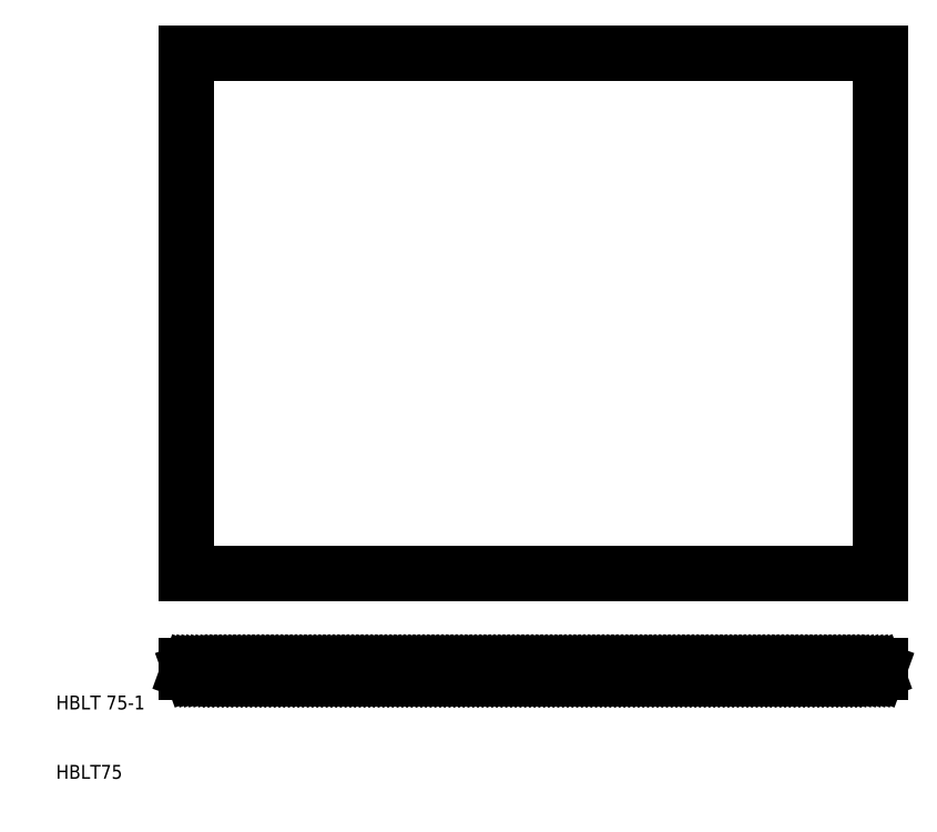
<metadata>
{"format":"dxf","ext":"dxf","renderer":"ezdxf+matplotlib","layout":"modelspace","background":"white","min_lineweight":24,"dpi":150}
</metadata>
<code>
0
SECTION
2
ENTITIES
0
TEXT
8
0
10
10
20
10
30
0
40
2
1
HBLT75
0
TEXT
8
0
10
10
20
20
30
0
40
2
1
HBLT 75-1
0
LINE
8
0
10
28.86
20
114.7
30
0
11
128.9
21
114.7
31
0
0
LINE
8
0
10
28.86
20
25.73
30
0
11
128.9
21
25.73
31
0
0
LINE
8
0
10
28.86
20
25.39
30
0
11
128.9
21
25.39
31
0
0
LINE
8
0
10
28.86
20
26.29
30
0
11
128.9
21
26.29
31
0
0
LINE
8
0
10
28.86
20
39.67
30
0
11
128.9
21
39.67
31
0
0
LINE
8
0
10
28.86
20
114.7
30
0
11
28.86
21
39.67
31
0
0
LINE
8
0
10
29.7
20
25.39
30
0
11
29.82
21
25.73
31
0
0
LINE
8
0
10
29.4
20
25.73
30
0
11
29.52
21
25.39
31
0
0
LINE
8
0
10
29.02
20
25.39
30
0
11
29.14
21
25.73
31
0
0
LINE
8
0
10
28.86
20
26.29
30
0
11
28.86
21
25.39
31
0
0
LINE
8
0
10
32.13
20
25.73
30
0
11
32.25
21
25.39
31
0
0
LINE
8
0
10
33.11
20
25.39
30
0
11
33.23
21
25.73
31
0
0
LINE
8
0
10
33.49
20
25.73
30
0
11
33.61
21
25.39
31
0
0
LINE
8
0
10
32.81
20
25.73
30
0
11
32.93
21
25.39
31
0
0
LINE
8
0
10
32.43
20
25.39
30
0
11
32.55
21
25.73
31
0
0
LINE
8
0
10
33.79
20
25.39
30
0
11
33.91
21
25.73
31
0
0
LINE
8
0
10
30.08
20
25.73
30
0
11
30.21
21
25.39
31
0
0
LINE
8
0
10
30.76
20
25.73
30
0
11
30.89
21
25.39
31
0
0
LINE
8
0
10
30.38
20
25.39
30
0
11
30.51
21
25.73
31
0
0
LINE
8
0
10
31.75
20
25.39
30
0
11
31.87
21
25.73
31
0
0
LINE
8
0
10
31.45
20
25.73
30
0
11
31.57
21
25.39
31
0
0
LINE
8
0
10
31.06
20
25.39
30
0
11
31.19
21
25.73
31
0
0
LINE
8
0
10
36.22
20
25.73
30
0
11
36.34
21
25.39
31
0
0
LINE
8
0
10
37.2
20
25.39
30
0
11
37.32
21
25.73
31
0
0
LINE
8
0
10
37.58
20
25.73
30
0
11
37.71
21
25.39
31
0
0
LINE
8
0
10
36.9
20
25.73
30
0
11
37.02
21
25.39
31
0
0
LINE
8
0
10
36.52
20
25.39
30
0
11
36.64
21
25.73
31
0
0
LINE
8
0
10
37.88
20
25.39
30
0
11
38.01
21
25.73
31
0
0
LINE
8
0
10
34.47
20
25.39
30
0
11
34.6
21
25.73
31
0
0
LINE
8
0
10
34.85
20
25.73
30
0
11
34.98
21
25.39
31
0
0
LINE
8
0
10
34.17
20
25.73
30
0
11
34.3
21
25.39
31
0
0
LINE
8
0
10
35.84
20
25.39
30
0
11
35.96
21
25.73
31
0
0
LINE
8
0
10
35.54
20
25.73
30
0
11
35.66
21
25.39
31
0
0
LINE
8
0
10
35.15
20
25.39
30
0
11
35.28
21
25.73
31
0
0
LINE
8
0
10
40.31
20
25.73
30
0
11
40.43
21
25.39
31
0
0
LINE
8
0
10
41.97
20
25.39
30
0
11
42.1
21
25.73
31
0
0
LINE
8
0
10
41.29
20
25.39
30
0
11
41.41
21
25.73
31
0
0
LINE
8
0
10
41.67
20
25.73
30
0
11
41.8
21
25.39
31
0
0
LINE
8
0
10
40.99
20
25.73
30
0
11
41.11
21
25.39
31
0
0
LINE
8
0
10
40.61
20
25.39
30
0
11
40.73
21
25.73
31
0
0
LINE
8
0
10
38.56
20
25.39
30
0
11
38.69
21
25.73
31
0
0
LINE
8
0
10
38.94
20
25.73
30
0
11
39.07
21
25.39
31
0
0
LINE
8
0
10
38.26
20
25.73
30
0
11
38.39
21
25.39
31
0
0
LINE
8
0
10
39.93
20
25.39
30
0
11
40.05
21
25.73
31
0
0
LINE
8
0
10
39.63
20
25.73
30
0
11
39.75
21
25.39
31
0
0
LINE
8
0
10
39.24
20
25.39
30
0
11
39.37
21
25.73
31
0
0
LINE
8
0
10
46.06
20
25.39
30
0
11
46.19
21
25.73
31
0
0
LINE
8
0
10
44.7
20
25.39
30
0
11
44.82
21
25.73
31
0
0
LINE
8
0
10
45.08
20
25.73
30
0
11
45.2
21
25.39
31
0
0
LINE
8
0
10
45.76
20
25.73
30
0
11
45.89
21
25.39
31
0
0
LINE
8
0
10
45.38
20
25.39
30
0
11
45.5
21
25.73
31
0
0
LINE
8
0
10
44.4
20
25.73
30
0
11
44.52
21
25.39
31
0
0
LINE
8
0
10
42.35
20
25.73
30
0
11
42.48
21
25.39
31
0
0
LINE
8
0
10
42.65
20
25.39
30
0
11
42.78
21
25.73
31
0
0
LINE
8
0
10
43.34
20
25.39
30
0
11
43.46
21
25.73
31
0
0
LINE
8
0
10
43.72
20
25.73
30
0
11
43.84
21
25.39
31
0
0
LINE
8
0
10
44.02
20
25.39
30
0
11
44.14
21
25.73
31
0
0
LINE
8
0
10
43.04
20
25.73
30
0
11
43.16
21
25.39
31
0
0
LINE
8
0
10
50.15
20
25.39
30
0
11
50.28
21
25.73
31
0
0
LINE
8
0
10
48.79
20
25.39
30
0
11
48.91
21
25.73
31
0
0
LINE
8
0
10
49.17
20
25.73
30
0
11
49.3
21
25.39
31
0
0
LINE
8
0
10
49.85
20
25.73
30
0
11
49.98
21
25.39
31
0
0
LINE
8
0
10
49.47
20
25.39
30
0
11
49.6
21
25.73
31
0
0
LINE
8
0
10
48.49
20
25.73
30
0
11
48.61
21
25.39
31
0
0
LINE
8
0
10
46.44
20
25.73
30
0
11
46.57
21
25.39
31
0
0
LINE
8
0
10
46.74
20
25.39
30
0
11
46.87
21
25.73
31
0
0
LINE
8
0
10
47.43
20
25.39
30
0
11
47.55
21
25.73
31
0
0
LINE
8
0
10
47.81
20
25.73
30
0
11
47.93
21
25.39
31
0
0
LINE
8
0
10
48.11
20
25.39
30
0
11
48.23
21
25.73
31
0
0
LINE
8
0
10
47.13
20
25.73
30
0
11
47.25
21
25.39
31
0
0
LINE
8
0
10
52.88
20
25.39
30
0
11
53
21
25.73
31
0
0
LINE
8
0
10
53.26
20
25.73
30
0
11
53.39
21
25.39
31
0
0
LINE
8
0
10
53.56
20
25.39
30
0
11
53.69
21
25.73
31
0
0
LINE
8
0
10
52.58
20
25.73
30
0
11
52.7
21
25.39
31
0
0
LINE
8
0
10
54.24
20
25.39
30
0
11
54.37
21
25.73
31
0
0
LINE
8
0
10
53.94
20
25.73
30
0
11
54.07
21
25.39
31
0
0
LINE
8
0
10
50.53
20
25.73
30
0
11
50.66
21
25.39
31
0
0
LINE
8
0
10
50.83
20
25.39
30
0
11
50.96
21
25.73
31
0
0
LINE
8
0
10
51.22
20
25.73
30
0
11
51.34
21
25.39
31
0
0
LINE
8
0
10
52.2
20
25.39
30
0
11
52.32
21
25.73
31
0
0
LINE
8
0
10
51.9
20
25.73
30
0
11
52.02
21
25.39
31
0
0
LINE
8
0
10
51.52
20
25.39
30
0
11
51.64
21
25.73
31
0
0
LINE
8
0
10
56.97
20
25.39
30
0
11
57.09
21
25.73
31
0
0
LINE
8
0
10
57.35
20
25.73
30
0
11
57.48
21
25.39
31
0
0
LINE
8
0
10
57.65
20
25.39
30
0
11
57.78
21
25.73
31
0
0
LINE
8
0
10
56.67
20
25.73
30
0
11
56.79
21
25.39
31
0
0
LINE
8
0
10
58.33
20
25.39
30
0
11
58.46
21
25.73
31
0
0
LINE
8
0
10
58.03
20
25.73
30
0
11
58.16
21
25.39
31
0
0
LINE
8
0
10
55.61
20
25.39
30
0
11
55.73
21
25.73
31
0
0
LINE
8
0
10
55.99
20
25.73
30
0
11
56.11
21
25.39
31
0
0
LINE
8
0
10
56.29
20
25.39
30
0
11
56.41
21
25.73
31
0
0
LINE
8
0
10
54.63
20
25.73
30
0
11
54.75
21
25.39
31
0
0
LINE
8
0
10
55.31
20
25.73
30
0
11
55.43
21
25.39
31
0
0
LINE
8
0
10
54.93
20
25.39
30
0
11
55.05
21
25.73
31
0
0
LINE
8
0
10
61.06
20
25.39
30
0
11
61.19
21
25.73
31
0
0
LINE
8
0
10
61.44
20
25.73
30
0
11
61.57
21
25.39
31
0
0
LINE
8
0
10
61.74
20
25.39
30
0
11
61.87
21
25.73
31
0
0
LINE
8
0
10
60.76
20
25.73
30
0
11
60.89
21
25.39
31
0
0
LINE
8
0
10
62.42
20
25.39
30
0
11
62.55
21
25.73
31
0
0
LINE
8
0
10
62.12
20
25.73
30
0
11
62.25
21
25.39
31
0
0
LINE
8
0
10
59.7
20
25.39
30
0
11
59.82
21
25.73
31
0
0
LINE
8
0
10
60.08
20
25.73
30
0
11
60.2
21
25.39
31
0
0
LINE
8
0
10
60.38
20
25.39
30
0
11
60.5
21
25.73
31
0
0
LINE
8
0
10
58.72
20
25.73
30
0
11
58.84
21
25.39
31
0
0
LINE
8
0
10
59.4
20
25.73
30
0
11
59.52
21
25.39
31
0
0
LINE
8
0
10
59.02
20
25.39
30
0
11
59.14
21
25.73
31
0
0
LINE
8
0
10
64.85
20
25.73
30
0
11
64.98
21
25.39
31
0
0
LINE
8
0
10
65.83
20
25.39
30
0
11
65.96
21
25.73
31
0
0
LINE
8
0
10
65.53
20
25.73
30
0
11
65.66
21
25.39
31
0
0
LINE
8
0
10
65.15
20
25.39
30
0
11
65.28
21
25.73
31
0
0
LINE
8
0
10
66.22
20
25.73
30
0
11
66.34
21
25.39
31
0
0
LINE
8
0
10
66.52
20
25.39
30
0
11
66.64
21
25.73
31
0
0
LINE
8
0
10
62.81
20
25.73
30
0
11
62.93
21
25.39
31
0
0
LINE
8
0
10
63.49
20
25.73
30
0
11
63.61
21
25.39
31
0
0
LINE
8
0
10
63.11
20
25.39
30
0
11
63.23
21
25.73
31
0
0
LINE
8
0
10
64.47
20
25.39
30
0
11
64.59
21
25.73
31
0
0
LINE
8
0
10
64.17
20
25.73
30
0
11
64.29
21
25.39
31
0
0
LINE
8
0
10
63.79
20
25.39
30
0
11
63.91
21
25.73
31
0
0
LINE
8
0
10
68.94
20
25.73
30
0
11
69.07
21
25.39
31
0
0
LINE
8
0
10
69.92
20
25.39
30
0
11
70.05
21
25.73
31
0
0
LINE
8
0
10
69.62
20
25.73
30
0
11
69.75
21
25.39
31
0
0
LINE
8
0
10
69.24
20
25.39
30
0
11
69.37
21
25.73
31
0
0
LINE
8
0
10
70.31
20
25.73
30
0
11
70.43
21
25.39
31
0
0
LINE
8
0
10
70.61
20
25.39
30
0
11
70.73
21
25.73
31
0
0
LINE
8
0
10
67.2
20
25.39
30
0
11
67.32
21
25.73
31
0
0
LINE
8
0
10
67.58
20
25.73
30
0
11
67.7
21
25.39
31
0
0
LINE
8
0
10
66.9
20
25.73
30
0
11
67.02
21
25.39
31
0
0
LINE
8
0
10
68.56
20
25.39
30
0
11
68.68
21
25.73
31
0
0
LINE
8
0
10
68.26
20
25.73
30
0
11
68.38
21
25.39
31
0
0
LINE
8
0
10
67.88
20
25.39
30
0
11
68
21
25.73
31
0
0
LINE
8
0
10
128.9
20
114.7
30
0
11
128.9
21
39.67
31
0
0
LINE
8
0
10
103.7
20
25.73
30
0
11
103.8
21
25.39
31
0
0
LINE
8
0
10
73.03
20
25.73
30
0
11
73.16
21
25.39
31
0
0
LINE
8
0
10
74.7
20
25.39
30
0
11
74.82
21
25.73
31
0
0
LINE
8
0
10
74.01
20
25.39
30
0
11
74.14
21
25.73
31
0
0
LINE
8
0
10
74.4
20
25.73
30
0
11
74.52
21
25.39
31
0
0
LINE
8
0
10
73.71
20
25.73
30
0
11
73.84
21
25.39
31
0
0
LINE
8
0
10
73.33
20
25.39
30
0
11
73.46
21
25.73
31
0
0
LINE
8
0
10
71.29
20
25.39
30
0
11
71.41
21
25.73
31
0
0
LINE
8
0
10
71.67
20
25.73
30
0
11
71.79
21
25.39
31
0
0
LINE
8
0
10
70.99
20
25.73
30
0
11
71.11
21
25.39
31
0
0
LINE
8
0
10
72.65
20
25.39
30
0
11
72.78
21
25.73
31
0
0
LINE
8
0
10
72.35
20
25.73
30
0
11
72.48
21
25.39
31
0
0
LINE
8
0
10
71.97
20
25.39
30
0
11
72.09
21
25.73
31
0
0
LINE
8
0
10
78.79
20
25.39
30
0
11
78.91
21
25.73
31
0
0
LINE
8
0
10
77.42
20
25.39
30
0
11
77.55
21
25.73
31
0
0
LINE
8
0
10
77.81
20
25.73
30
0
11
77.93
21
25.39
31
0
0
LINE
8
0
10
78.49
20
25.73
30
0
11
78.61
21
25.39
31
0
0
LINE
8
0
10
78.11
20
25.39
30
0
11
78.23
21
25.73
31
0
0
LINE
8
0
10
77.12
20
25.73
30
0
11
77.25
21
25.39
31
0
0
LINE
8
0
10
75.08
20
25.73
30
0
11
75.2
21
25.39
31
0
0
LINE
8
0
10
75.38
20
25.39
30
0
11
75.5
21
25.73
31
0
0
LINE
8
0
10
76.06
20
25.39
30
0
11
76.18
21
25.73
31
0
0
LINE
8
0
10
76.44
20
25.73
30
0
11
76.57
21
25.39
31
0
0
LINE
8
0
10
76.74
20
25.39
30
0
11
76.87
21
25.73
31
0
0
LINE
8
0
10
75.76
20
25.73
30
0
11
75.88
21
25.39
31
0
0
LINE
8
0
10
82.88
20
25.39
30
0
11
83
21
25.73
31
0
0
LINE
8
0
10
81.51
20
25.39
30
0
11
81.64
21
25.73
31
0
0
LINE
8
0
10
81.9
20
25.73
30
0
11
82.02
21
25.39
31
0
0
LINE
8
0
10
82.58
20
25.73
30
0
11
82.7
21
25.39
31
0
0
LINE
8
0
10
82.2
20
25.39
30
0
11
82.32
21
25.73
31
0
0
LINE
8
0
10
81.21
20
25.73
30
0
11
81.34
21
25.39
31
0
0
LINE
8
0
10
79.17
20
25.73
30
0
11
79.29
21
25.39
31
0
0
LINE
8
0
10
79.47
20
25.39
30
0
11
79.59
21
25.73
31
0
0
LINE
8
0
10
80.15
20
25.39
30
0
11
80.27
21
25.73
31
0
0
LINE
8
0
10
80.53
20
25.73
30
0
11
80.66
21
25.39
31
0
0
LINE
8
0
10
80.83
20
25.39
30
0
11
80.96
21
25.73
31
0
0
LINE
8
0
10
79.85
20
25.73
30
0
11
79.97
21
25.39
31
0
0
LINE
8
0
10
86.67
20
25.73
30
0
11
86.79
21
25.39
31
0
0
LINE
8
0
10
86.97
20
25.39
30
0
11
87.09
21
25.73
31
0
0
LINE
8
0
10
85.3
20
25.73
30
0
11
85.43
21
25.39
31
0
0
LINE
8
0
10
86.29
20
25.39
30
0
11
86.41
21
25.73
31
0
0
LINE
8
0
10
85.99
20
25.73
30
0
11
86.11
21
25.39
31
0
0
LINE
8
0
10
85.6
20
25.39
30
0
11
85.73
21
25.73
31
0
0
LINE
8
0
10
83.26
20
25.73
30
0
11
83.38
21
25.39
31
0
0
LINE
8
0
10
83.56
20
25.39
30
0
11
83.68
21
25.73
31
0
0
LINE
8
0
10
84.24
20
25.39
30
0
11
84.37
21
25.73
31
0
0
LINE
8
0
10
84.62
20
25.73
30
0
11
84.75
21
25.39
31
0
0
LINE
8
0
10
84.92
20
25.39
30
0
11
85.05
21
25.73
31
0
0
LINE
8
0
10
83.94
20
25.73
30
0
11
84.07
21
25.39
31
0
0
LINE
8
0
10
95.53
20
25.73
30
0
11
95.66
21
25.39
31
0
0
LINE
8
0
10
91.44
20
25.73
30
0
11
91.56
21
25.39
31
0
0
LINE
8
0
10
90.76
20
25.73
30
0
11
90.88
21
25.39
31
0
0
LINE
8
0
10
91.06
20
25.39
30
0
11
91.18
21
25.73
31
0
0
LINE
8
0
10
89.4
20
25.73
30
0
11
89.52
21
25.39
31
0
0
LINE
8
0
10
90.38
20
25.39
30
0
11
90.5
21
25.73
31
0
0
LINE
8
0
10
90.08
20
25.73
30
0
11
90.2
21
25.39
31
0
0
LINE
8
0
10
89.7
20
25.39
30
0
11
89.82
21
25.73
31
0
0
LINE
8
0
10
87.65
20
25.39
30
0
11
87.77
21
25.73
31
0
0
LINE
8
0
10
87.35
20
25.73
30
0
11
87.47
21
25.39
31
0
0
LINE
8
0
10
88.03
20
25.73
30
0
11
88.16
21
25.39
31
0
0
LINE
8
0
10
89.01
20
25.39
30
0
11
89.14
21
25.73
31
0
0
LINE
8
0
10
88.71
20
25.73
30
0
11
88.84
21
25.39
31
0
0
LINE
8
0
10
88.33
20
25.39
30
0
11
88.46
21
25.73
31
0
0
LINE
8
0
10
95.15
20
25.39
30
0
11
95.27
21
25.73
31
0
0
LINE
8
0
10
94.85
20
25.73
30
0
11
94.97
21
25.39
31
0
0
LINE
8
0
10
93.49
20
25.73
30
0
11
93.61
21
25.39
31
0
0
LINE
8
0
10
94.47
20
25.39
30
0
11
94.59
21
25.73
31
0
0
LINE
8
0
10
94.17
20
25.73
30
0
11
94.29
21
25.39
31
0
0
LINE
8
0
10
93.79
20
25.39
30
0
11
93.91
21
25.73
31
0
0
LINE
8
0
10
91.74
20
25.39
30
0
11
91.86
21
25.73
31
0
0
LINE
8
0
10
92.12
20
25.73
30
0
11
92.25
21
25.39
31
0
0
LINE
8
0
10
93.1
20
25.39
30
0
11
93.23
21
25.73
31
0
0
LINE
8
0
10
92.8
20
25.73
30
0
11
92.93
21
25.39
31
0
0
LINE
8
0
10
92.42
20
25.39
30
0
11
92.55
21
25.73
31
0
0
LINE
8
0
10
99.62
20
25.73
30
0
11
99.75
21
25.39
31
0
0
LINE
8
0
10
97.58
20
25.73
30
0
11
97.7
21
25.39
31
0
0
LINE
8
0
10
98.56
20
25.39
30
0
11
98.68
21
25.73
31
0
0
LINE
8
0
10
98.94
20
25.73
30
0
11
99.06
21
25.39
31
0
0
LINE
8
0
10
98.26
20
25.73
30
0
11
98.38
21
25.39
31
0
0
LINE
8
0
10
97.88
20
25.39
30
0
11
98
21
25.73
31
0
0
LINE
8
0
10
99.24
20
25.39
30
0
11
99.36
21
25.73
31
0
0
LINE
8
0
10
95.83
20
25.39
30
0
11
95.96
21
25.73
31
0
0
LINE
8
0
10
96.21
20
25.73
30
0
11
96.34
21
25.39
31
0
0
LINE
8
0
10
97.19
20
25.39
30
0
11
97.32
21
25.73
31
0
0
LINE
8
0
10
96.89
20
25.73
30
0
11
97.02
21
25.39
31
0
0
LINE
8
0
10
96.51
20
25.39
30
0
11
96.64
21
25.73
31
0
0
LINE
8
0
10
101.7
20
25.73
30
0
11
101.8
21
25.39
31
0
0
LINE
8
0
10
102.6
20
25.39
30
0
11
102.8
21
25.73
31
0
0
LINE
8
0
10
103
20
25.73
30
0
11
103.2
21
25.39
31
0
0
LINE
8
0
10
102.3
20
25.73
30
0
11
102.5
21
25.39
31
0
0
LINE
8
0
10
102
20
25.39
30
0
11
102.1
21
25.73
31
0
0
LINE
8
0
10
103.3
20
25.39
30
0
11
103.5
21
25.73
31
0
0
LINE
8
0
10
99.92
20
25.39
30
0
11
100
21
25.73
31
0
0
LINE
8
0
10
100.3
20
25.73
30
0
11
100.4
21
25.39
31
0
0
LINE
8
0
10
101.3
20
25.39
30
0
11
101.4
21
25.73
31
0
0
LINE
8
0
10
101
20
25.73
30
0
11
101.1
21
25.39
31
0
0
LINE
8
0
10
100.6
20
25.39
30
0
11
100.7
21
25.73
31
0
0
LINE
8
0
10
120.1
20
25.73
30
0
11
120.2
21
25.39
31
0
0
LINE
8
0
10
111.9
20
25.73
30
0
11
112
21
25.39
31
0
0
LINE
8
0
10
107.8
20
25.73
30
0
11
107.9
21
25.39
31
0
0
LINE
8
0
10
105.8
20
25.73
30
0
11
105.9
21
25.39
31
0
0
LINE
8
0
10
107.4
20
25.39
30
0
11
107.5
21
25.73
31
0
0
LINE
8
0
10
106.7
20
25.39
30
0
11
106.9
21
25.73
31
0
0
LINE
8
0
10
107.1
20
25.73
30
0
11
107.2
21
25.39
31
0
0
LINE
8
0
10
106.4
20
25.73
30
0
11
106.6
21
25.39
31
0
0
LINE
8
0
10
106.1
20
25.39
30
0
11
106.2
21
25.73
31
0
0
LINE
8
0
10
104
20
25.39
30
0
11
104.1
21
25.73
31
0
0
LINE
8
0
10
104.4
20
25.73
30
0
11
104.5
21
25.39
31
0
0
LINE
8
0
10
105.4
20
25.39
30
0
11
105.5
21
25.73
31
0
0
LINE
8
0
10
105.1
20
25.73
30
0
11
105.2
21
25.39
31
0
0
LINE
8
0
10
104.7
20
25.39
30
0
11
104.8
21
25.73
31
0
0
LINE
8
0
10
111.5
20
25.39
30
0
11
111.6
21
25.73
31
0
0
LINE
8
0
10
110.1
20
25.39
30
0
11
110.3
21
25.73
31
0
0
LINE
8
0
10
110.5
20
25.73
30
0
11
110.7
21
25.39
31
0
0
LINE
8
0
10
111.2
20
25.73
30
0
11
111.3
21
25.39
31
0
0
LINE
8
0
10
110.8
20
25.39
30
0
11
111
21
25.73
31
0
0
LINE
8
0
10
109.8
20
25.73
30
0
11
110
21
25.39
31
0
0
LINE
8
0
10
108.1
20
25.39
30
0
11
108.2
21
25.73
31
0
0
LINE
8
0
10
108.8
20
25.39
30
0
11
108.9
21
25.73
31
0
0
LINE
8
0
10
109.2
20
25.73
30
0
11
109.3
21
25.39
31
0
0
LINE
8
0
10
109.5
20
25.39
30
0
11
109.6
21
25.73
31
0
0
LINE
8
0
10
108.5
20
25.73
30
0
11
108.6
21
25.39
31
0
0
LINE
8
0
10
116
20
25.73
30
0
11
116.1
21
25.39
31
0
0
LINE
8
0
10
115.6
20
25.39
30
0
11
115.7
21
25.73
31
0
0
LINE
8
0
10
114.2
20
25.39
30
0
11
114.4
21
25.73
31
0
0
LINE
8
0
10
114.6
20
25.73
30
0
11
114.7
21
25.39
31
0
0
LINE
8
0
10
115.3
20
25.73
30
0
11
115.4
21
25.39
31
0
0
LINE
8
0
10
114.9
20
25.39
30
0
11
115
21
25.73
31
0
0
LINE
8
0
10
113.9
20
25.73
30
0
11
114.1
21
25.39
31
0
0
LINE
8
0
10
112.2
20
25.39
30
0
11
112.3
21
25.73
31
0
0
LINE
8
0
10
112.9
20
25.39
30
0
11
113
21
25.73
31
0
0
LINE
8
0
10
113.3
20
25.73
30
0
11
113.4
21
25.39
31
0
0
LINE
8
0
10
113.6
20
25.39
30
0
11
113.7
21
25.73
31
0
0
LINE
8
0
10
112.6
20
25.73
30
0
11
112.7
21
25.39
31
0
0
LINE
8
0
10
118.3
20
25.39
30
0
11
118.5
21
25.73
31
0
0
LINE
8
0
10
118.7
20
25.73
30
0
11
118.8
21
25.39
31
0
0
LINE
8
0
10
119.4
20
25.73
30
0
11
119.5
21
25.39
31
0
0
LINE
8
0
10
119
20
25.39
30
0
11
119.1
21
25.73
31
0
0
LINE
8
0
10
119.7
20
25.39
30
0
11
119.8
21
25.73
31
0
0
LINE
8
0
10
118
20
25.73
30
0
11
118.2
21
25.39
31
0
0
LINE
8
0
10
116.3
20
25.39
30
0
11
116.4
21
25.73
31
0
0
LINE
8
0
10
116.7
20
25.73
30
0
11
116.8
21
25.39
31
0
0
LINE
8
0
10
117
20
25.39
30
0
11
117.1
21
25.73
31
0
0
LINE
8
0
10
117.3
20
25.73
30
0
11
117.5
21
25.39
31
0
0
LINE
8
0
10
117.6
20
25.39
30
0
11
117.8
21
25.73
31
0
0
LINE
8
0
10
128.3
20
25.73
30
0
11
128.4
21
25.39
31
0
0
LINE
8
0
10
124.2
20
25.73
30
0
11
124.3
21
25.39
31
0
0
LINE
8
0
10
123.1
20
25.39
30
0
11
123.2
21
25.73
31
0
0
LINE
8
0
10
123.5
20
25.73
30
0
11
123.6
21
25.39
31
0
0
LINE
8
0
10
122.8
20
25.73
30
0
11
122.9
21
25.39
31
0
0
LINE
8
0
10
122.4
20
25.39
30
0
11
122.5
21
25.73
31
0
0
LINE
8
0
10
123.8
20
25.39
30
0
11
123.9
21
25.73
31
0
0
LINE
8
0
10
120.8
20
25.73
30
0
11
120.9
21
25.39
31
0
0
LINE
8
0
10
121.7
20
25.39
30
0
11
121.9
21
25.73
31
0
0
LINE
8
0
10
121.4
20
25.73
30
0
11
121.6
21
25.39
31
0
0
LINE
8
0
10
121.1
20
25.39
30
0
11
121.2
21
25.73
31
0
0
LINE
8
0
10
120.4
20
25.39
30
0
11
120.5
21
25.73
31
0
0
LINE
8
0
10
122.1
20
25.73
30
0
11
122.2
21
25.39
31
0
0
LINE
8
0
10
127.2
20
25.39
30
0
11
127.3
21
25.73
31
0
0
LINE
8
0
10
127.6
20
25.73
30
0
11
127.7
21
25.39
31
0
0
LINE
8
0
10
126.9
20
25.73
30
0
11
127
21
25.39
31
0
0
LINE
8
0
10
126.5
20
25.39
30
0
11
126.6
21
25.73
31
0
0
LINE
8
0
10
127.9
20
25.39
30
0
11
128
21
25.73
31
0
0
LINE
8
0
10
124.8
20
25.73
30
0
11
125
21
25.39
31
0
0
LINE
8
0
10
125.8
20
25.39
30
0
11
126
21
25.73
31
0
0
LINE
8
0
10
125.5
20
25.73
30
0
11
125.7
21
25.39
31
0
0
LINE
8
0
10
125.1
20
25.39
30
0
11
125.3
21
25.73
31
0
0
LINE
8
0
10
124.5
20
25.39
30
0
11
124.6
21
25.73
31
0
0
LINE
8
0
10
126.2
20
25.73
30
0
11
126.3
21
25.39
31
0
0
LINE
8
0
10
128.9
20
26.29
30
0
11
128.9
21
25.39
31
0
0
LINE
8
0
10
128.6
20
25.39
30
0
11
128.7
21
25.73
31
0
0
ENDSEC
0
EOF

</code>
